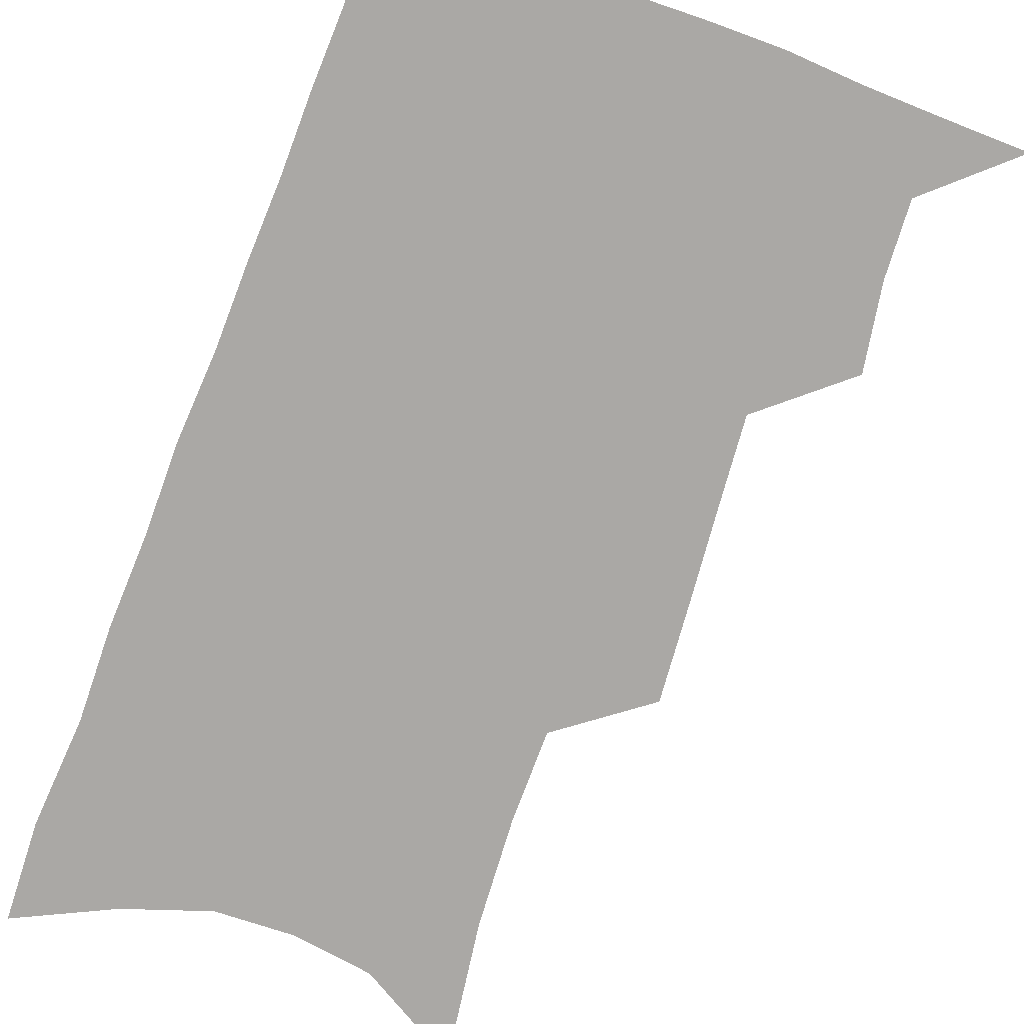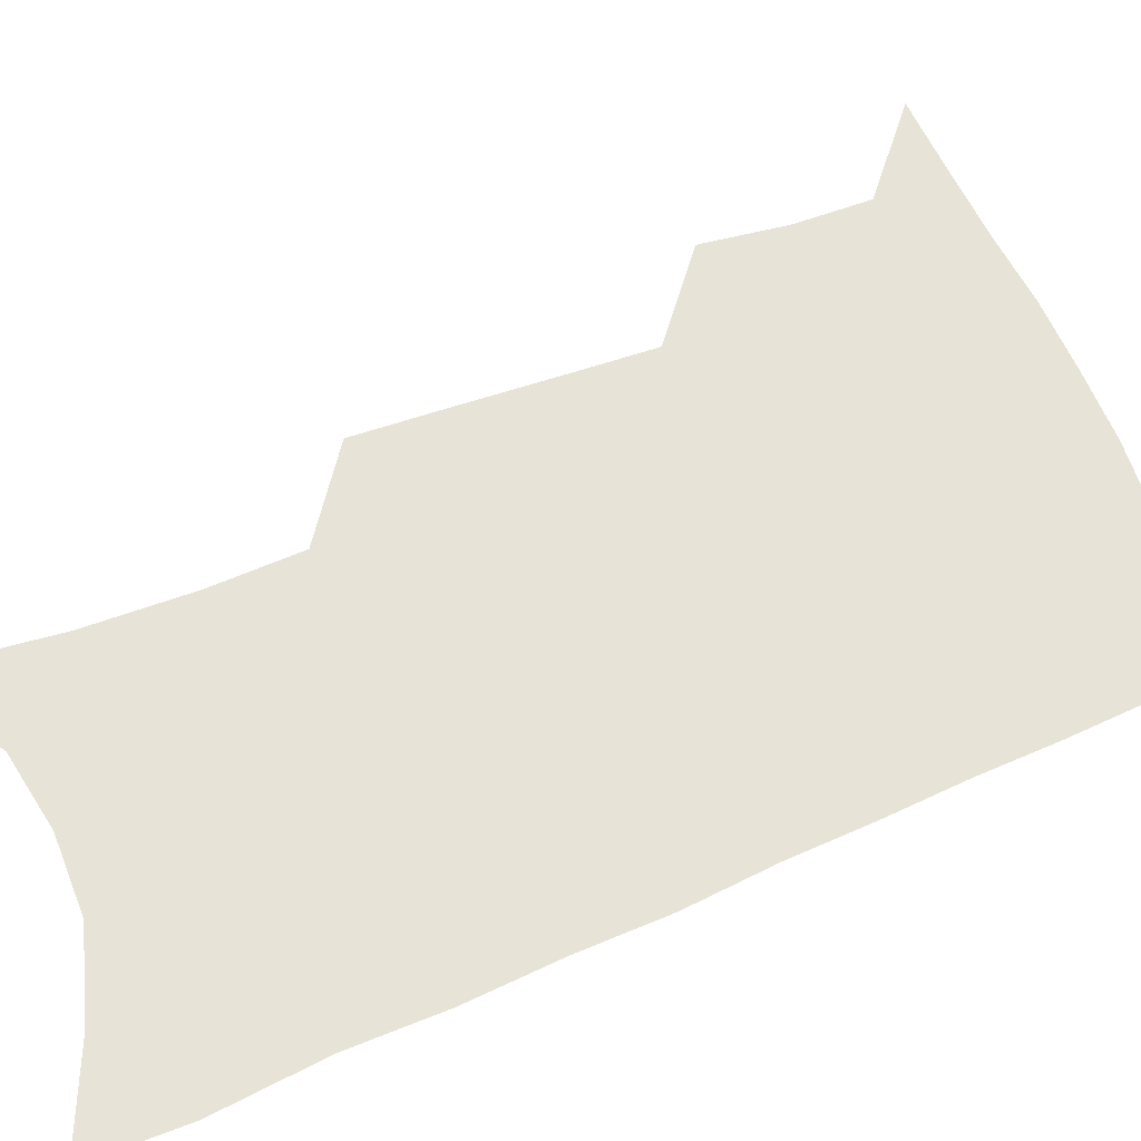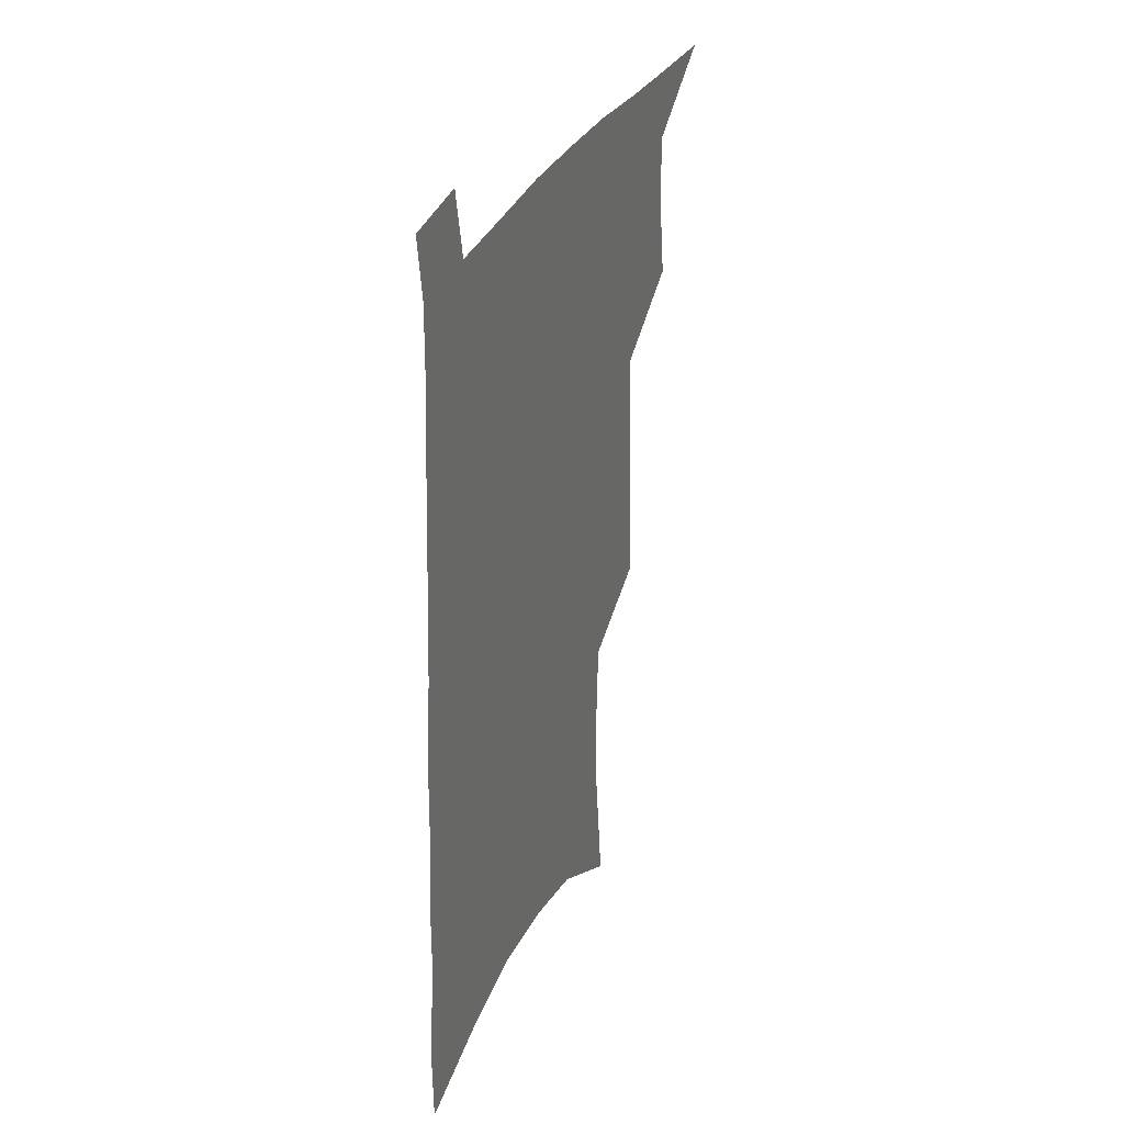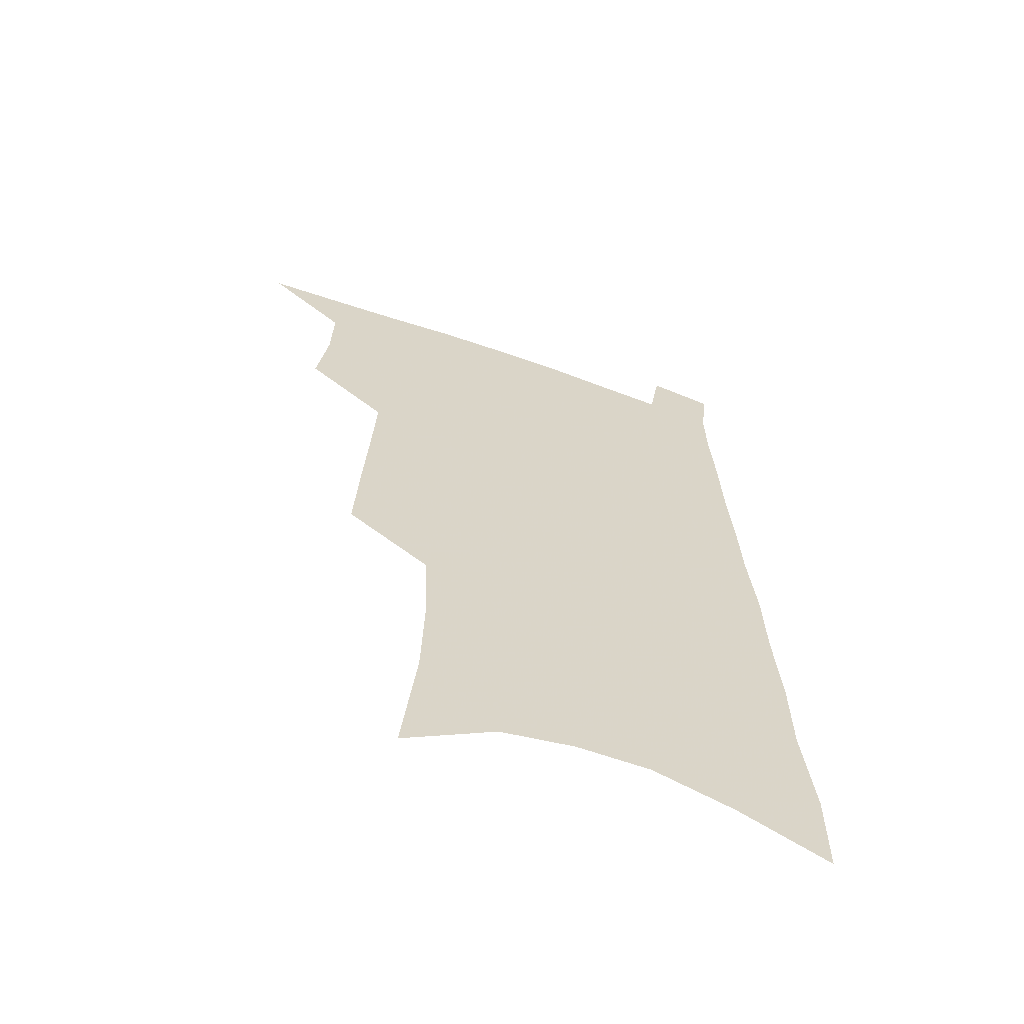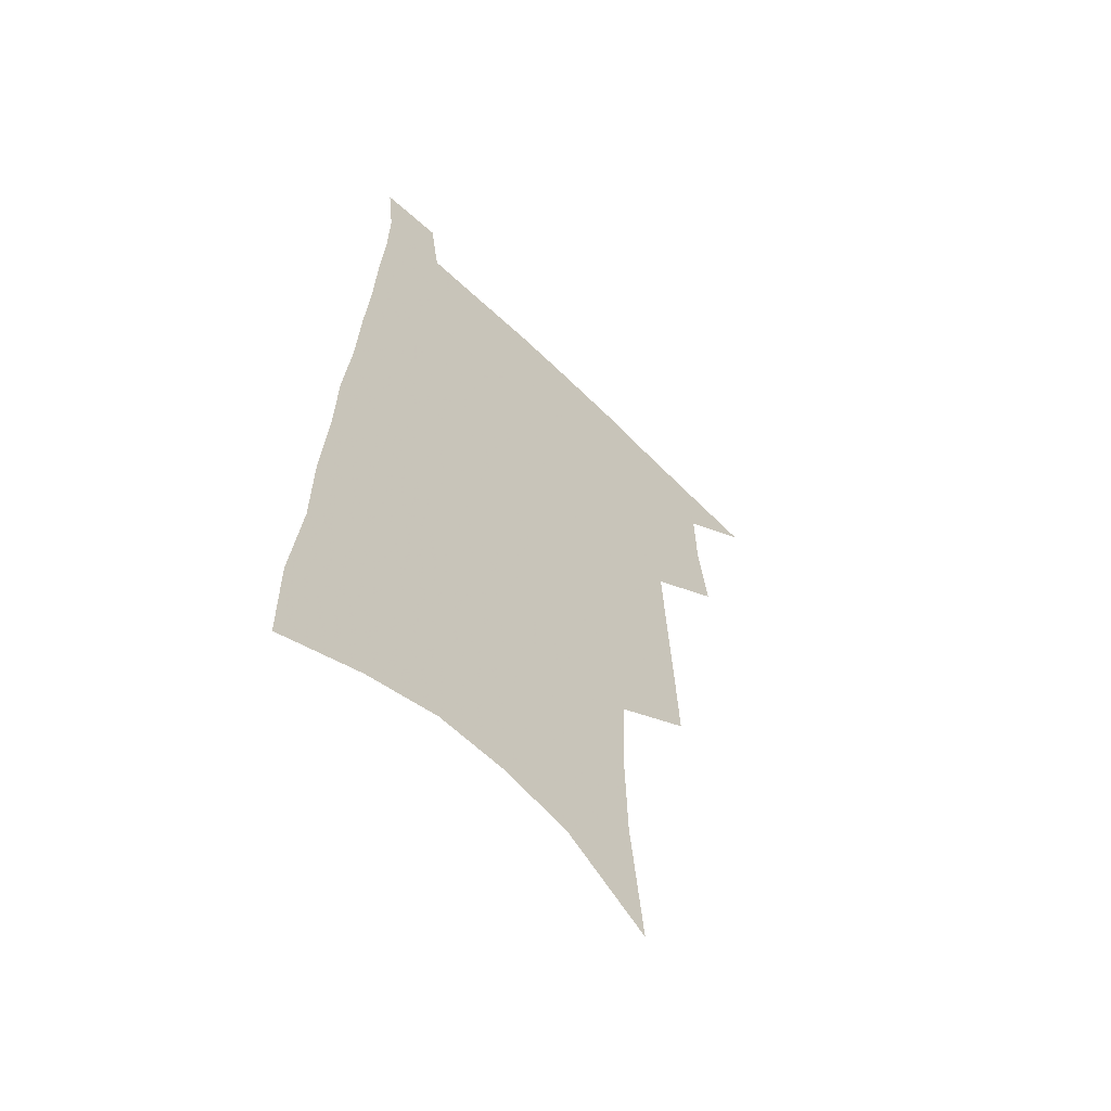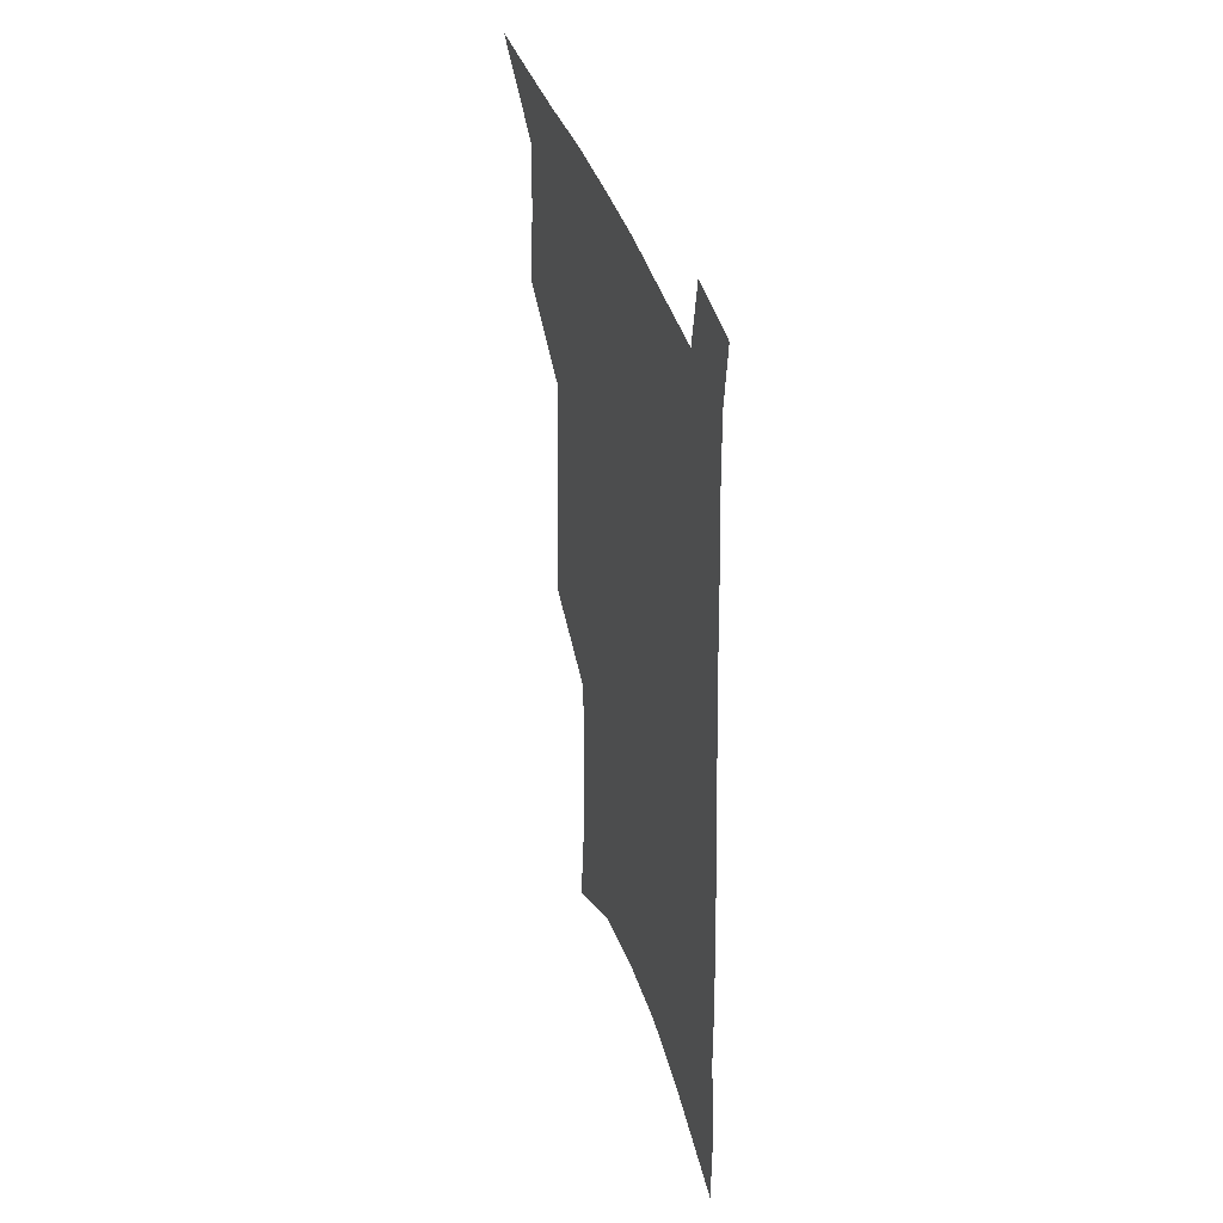
<metadata>
{"format":"obj","ext":"obj","renderer":"f3d","projection":"perspective","resolution":1024,"background":"white","views":[{"elev":-75.2,"azim":161.7,"up":"+Z"},{"elev":61.6,"azim":68.3,"up":"+Z"},{"elev":36.1,"azim":115.0,"up":"+Y"},{"elev":-63.1,"azim":-19.8,"up":"+Y"},{"elev":-60.1,"azim":134.9,"up":"+Y"},{"elev":42.7,"azim":72.1,"up":"+Y"}]}
</metadata>
<code>
v 491.3 530.1 0
v 516.7 446.7 0
v 520.7 477.5 0
v 521.4 505 0
v 521 531.8 0
v 542.3 321.6 0
v 544 357.1 0
v 545.9 390.8 0
v 547.4 422.6 0
v 549.2 452.5 0
v 551.4 481.1 0
v 550.4 507.1 0
v 548.4 533.6 0
v 569 175.6 0
v 574.3 227 0
v 575.4 266.4 0
v 574.2 299.5 0
v 576.8 338 0
v 577.2 370 0
v 577.6 400.5 0
v 578.3 429.5 0
v 578.7 456.9 0
v 579.1 483.2 0
v 578.4 508.4 0
v 575.1 536.2 0
v 604.2 198.2 0
v 604.6 239 0
v 603.9 274.3 0
v 603.9 310.1 0
v 604.8 345.9 0
v 604.2 374.8 0
v 604.9 406.1 0
v 604.7 432.6 0
v 604.6 458.7 0
v 604.8 484.4 0
v 604.1 509.5 0
v 602.1 537.1 0
v 632.8 203.5 0
v 632.1 243.5 0
v 631.2 278.7 0
v 630.6 313.7 0
v 630.2 346.3 0
v 629.8 376.2 0
v 629.8 405.5 0
v 629.7 434 0
v 629.7 459.7 0
v 629.8 484.7 0
v 629.9 509.6 0
v 628.8 537.3 0
v 661 203.4 0
v 659.6 241.6 0
v 658.3 277.5 0
v 656.9 312.4 0
v 655.8 345.6 0
v 655.2 375.8 0
v 655.1 404.2 0
v 654.9 432.1 0
v 654.9 458.5 0
v 654.7 484.8 0
v 655.3 509.8 0
v 656.3 535.3 0
v 691.9 194.2 0
v 689 234.6 0
v 687 271.3 0
v 684.7 307 0
v 683.3 339.8 0
v 683.1 369.9 0
v 682 400.1 0
v 681.3 428.7 0
v 681 456.1 0
v 680.2 483.2 0
v 680.7 508.6 0
v 682.3 533.8 0
v 686.7 560.6 0
v 726.8 178.9 0
v 727.1 215.1 0
v 723 254.9 0
v 722.6 289 0
v 720.2 323.8 0
v 719.4 355.8 0
v 716.3 388.7 0
v 714.9 419.1 0
v 712.7 449 0
v 711.6 477.4 0
v 709.8 505.3 0
v 709.3 531.8 0
v 712.2 557 0
f 4 5 1
f 9 10 2
f 2 10 3
f 10 11 3
f 3 11 4
f 11 12 4
f 4 12 5
f 12 13 5
f 17 18 6
f 6 18 7
f 18 19 7
f 7 19 8
f 19 20 8
f 8 20 9
f 20 21 9
f 9 21 10
f 21 22 10
f 10 22 11
f 22 23 11
f 11 23 12
f 23 24 12
f 12 24 13
f 24 25 13
f 14 26 15
f 26 27 15
f 15 27 16
f 27 28 16
f 16 28 17
f 28 29 17
f 17 29 18
f 29 30 18
f 18 30 19
f 30 31 19
f 19 31 20
f 31 32 20
f 20 32 21
f 32 33 21
f 21 33 22
f 33 34 22
f 22 34 23
f 34 35 23
f 23 35 24
f 35 36 24
f 24 36 25
f 36 37 25
f 26 38 27
f 38 39 27
f 27 39 28
f 39 40 28
f 28 40 29
f 40 41 29
f 29 41 30
f 41 42 30
f 30 42 31
f 42 43 31
f 31 43 32
f 43 44 32
f 32 44 33
f 44 45 33
f 33 45 34
f 45 46 34
f 34 46 35
f 46 47 35
f 35 47 36
f 47 48 36
f 36 48 37
f 48 49 37
f 38 50 39
f 50 51 39
f 39 51 40
f 51 52 40
f 40 52 41
f 52 53 41
f 41 53 42
f 53 54 42
f 42 54 43
f 54 55 43
f 43 55 44
f 55 56 44
f 44 56 45
f 56 57 45
f 45 57 46
f 57 58 46
f 46 58 47
f 58 59 47
f 47 59 48
f 59 60 48
f 48 60 49
f 60 61 49
f 50 62 51
f 62 63 51
f 51 63 52
f 63 64 52
f 52 64 53
f 64 65 53
f 53 65 54
f 65 66 54
f 54 66 55
f 66 67 55
f 55 67 56
f 67 68 56
f 56 68 57
f 68 69 57
f 57 69 58
f 69 70 58
f 58 70 59
f 70 71 59
f 59 71 60
f 71 72 60
f 60 72 61
f 72 73 61
f 62 75 63
f 75 76 63
f 63 76 64
f 76 77 64
f 64 77 65
f 77 78 65
f 65 78 66
f 78 79 66
f 66 79 67
f 79 80 67
f 67 80 68
f 80 81 68
f 68 81 69
f 81 82 69
f 69 82 70
f 82 83 70
f 70 83 71
f 83 84 71
f 71 84 72
f 84 85 72
f 72 85 73
f 85 86 73
f 73 86 74
f 86 87 74

</code>
